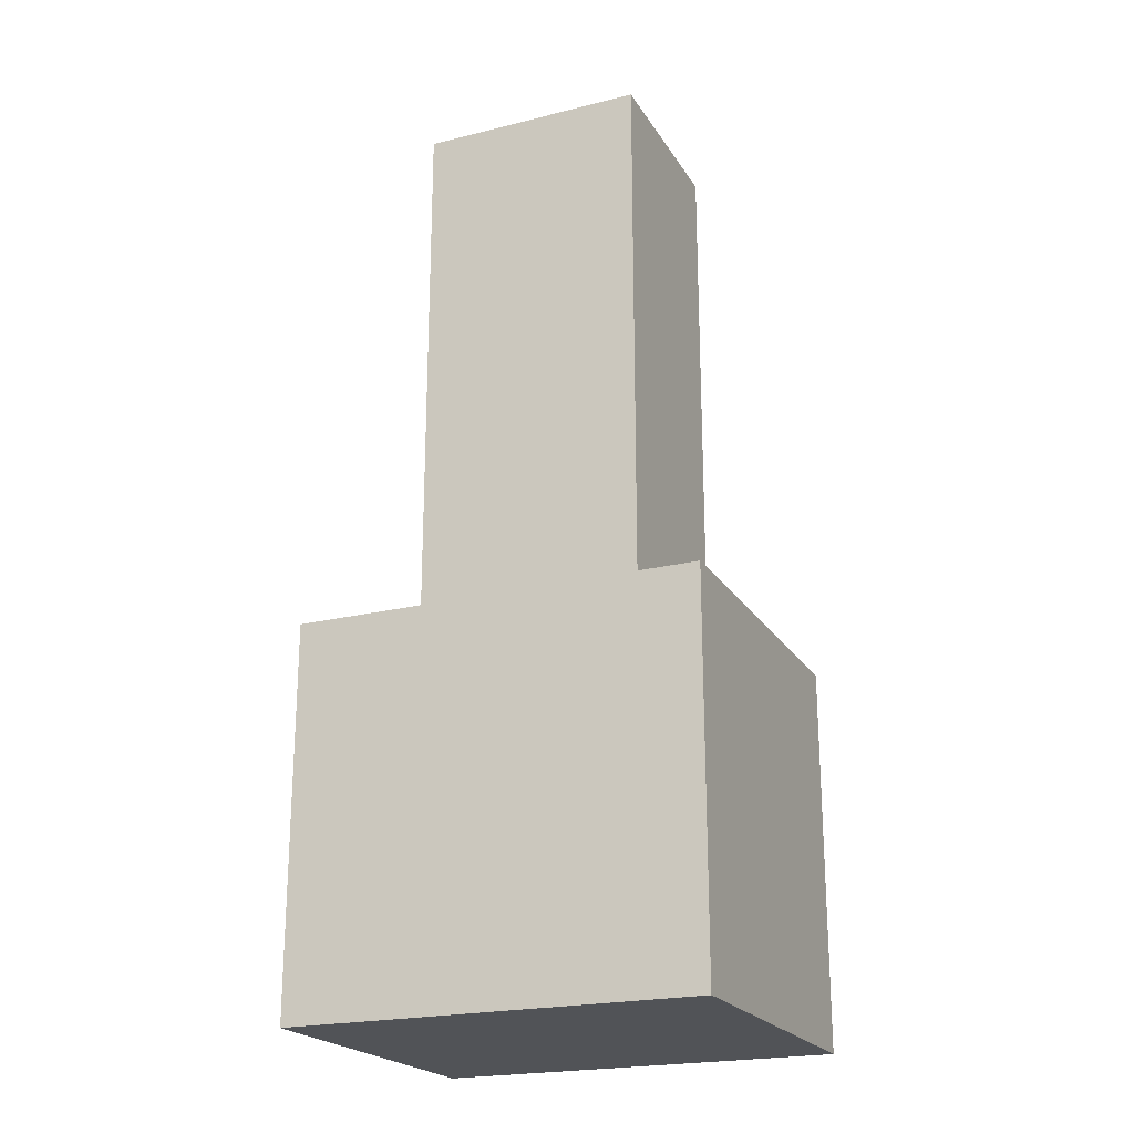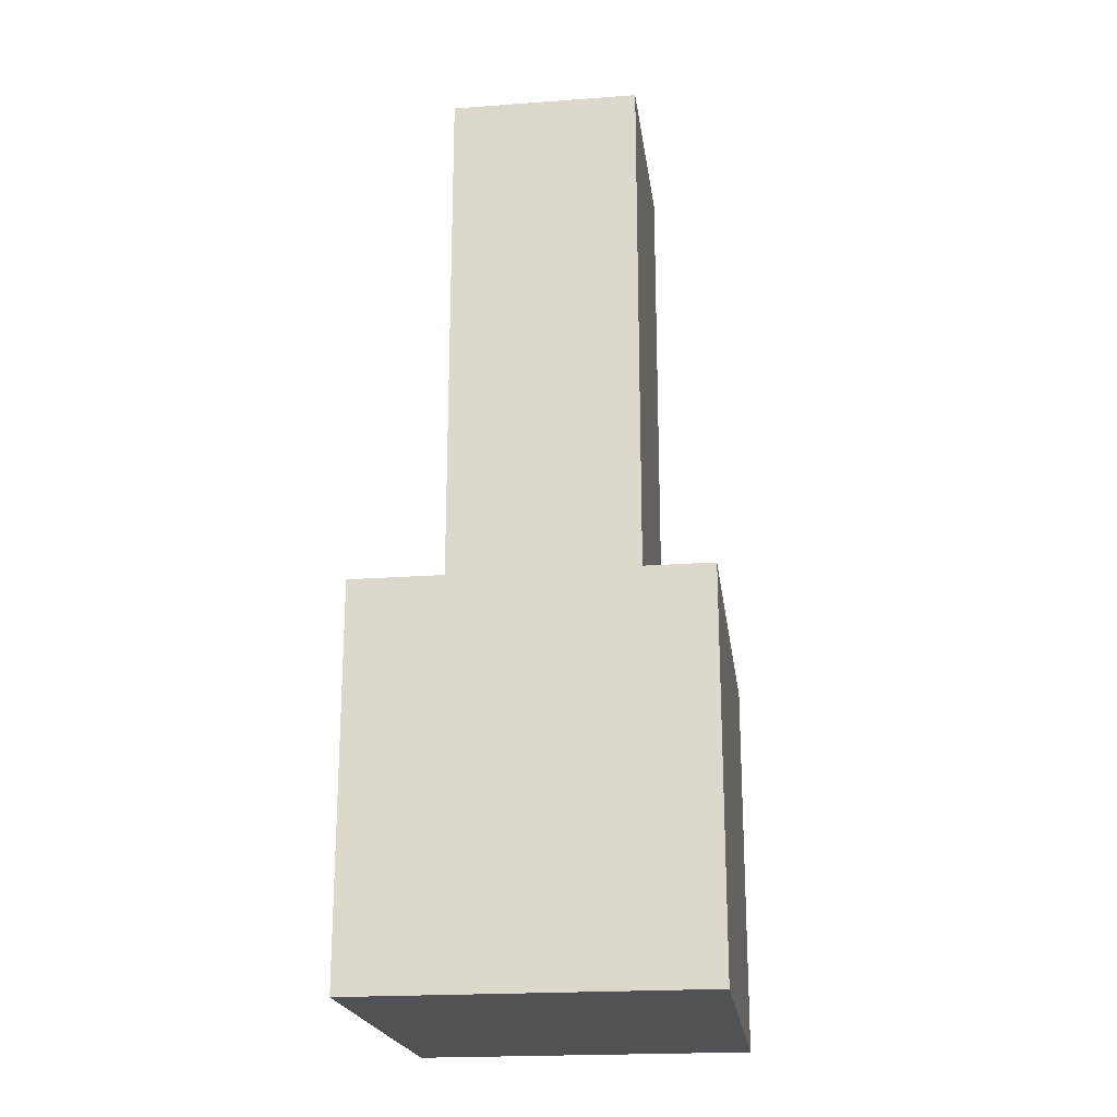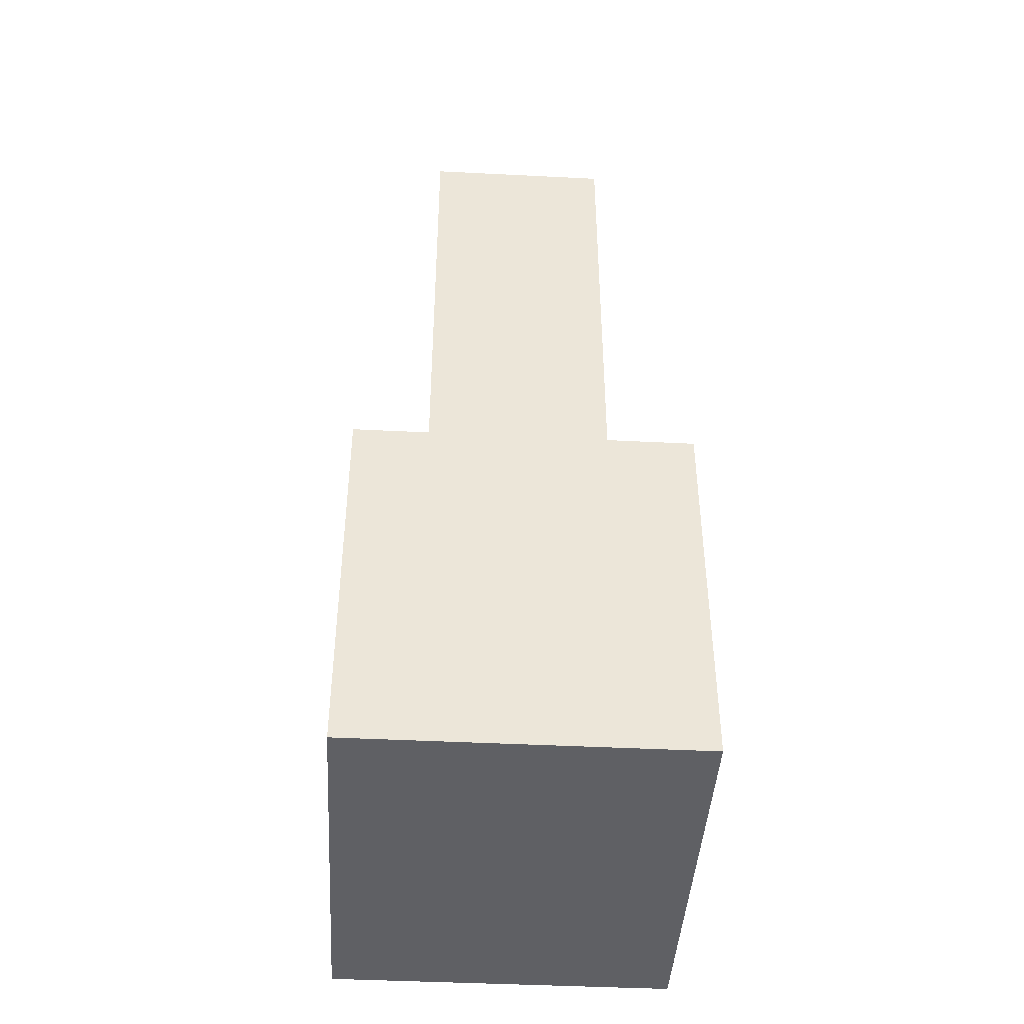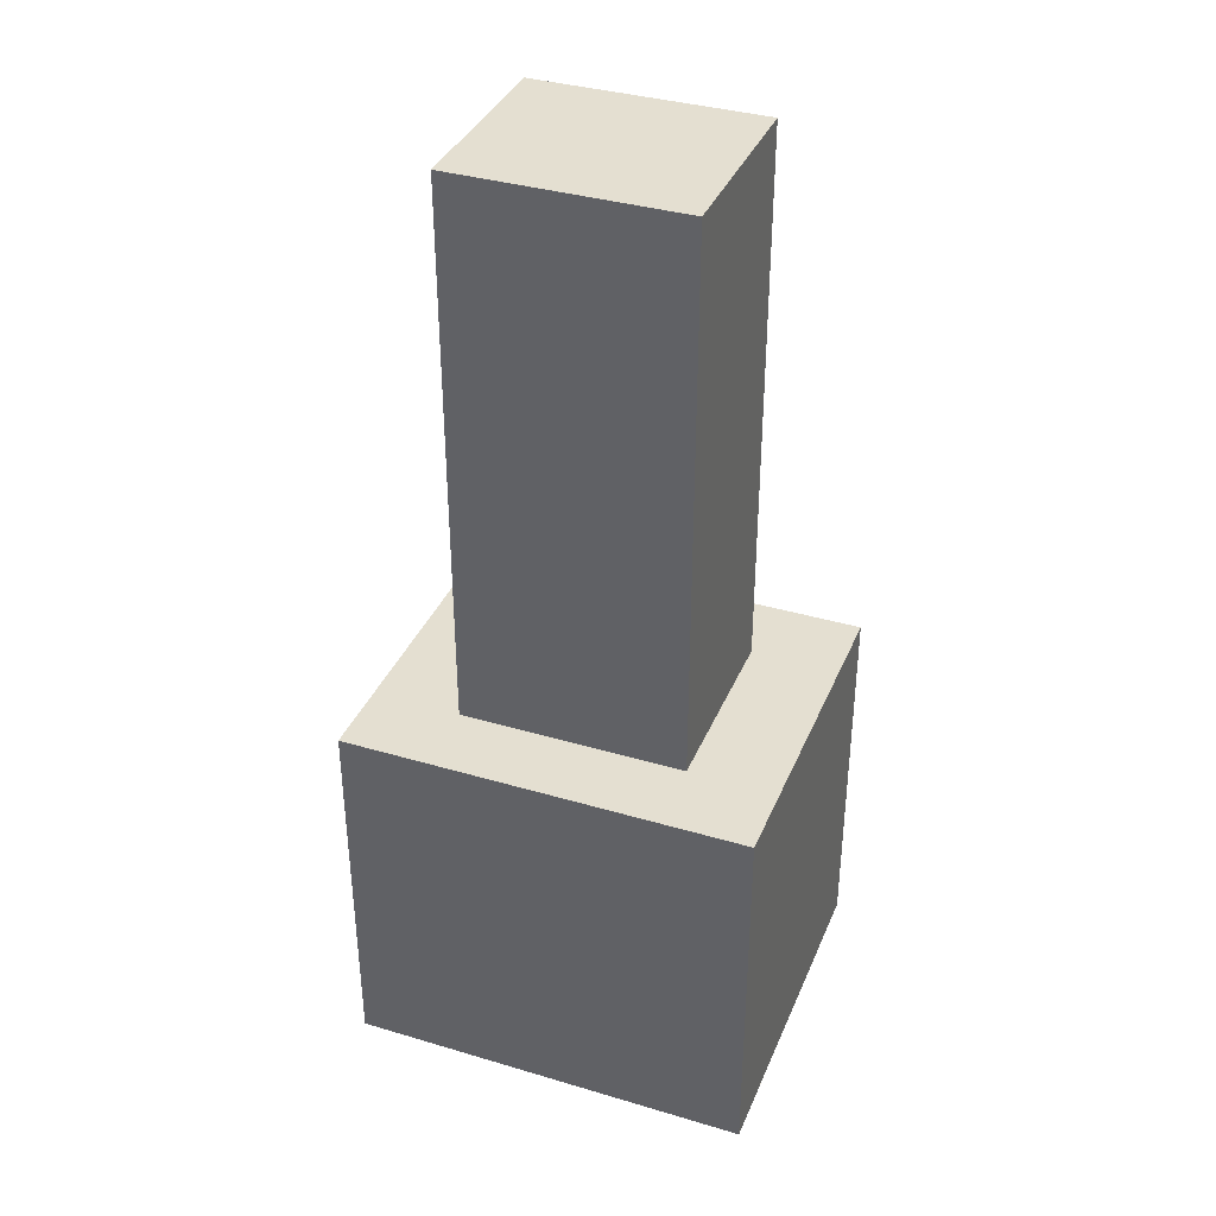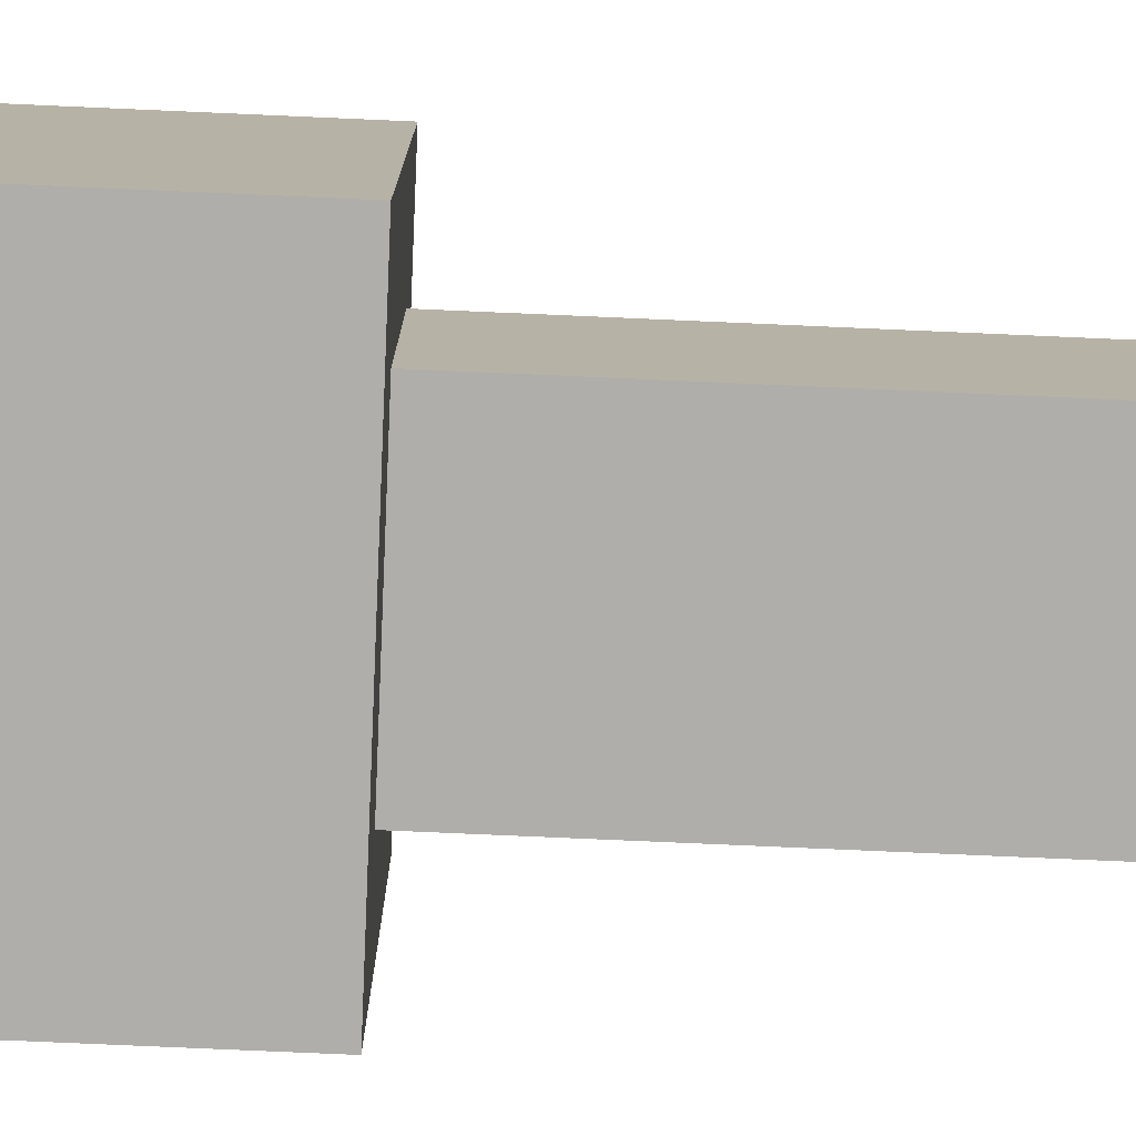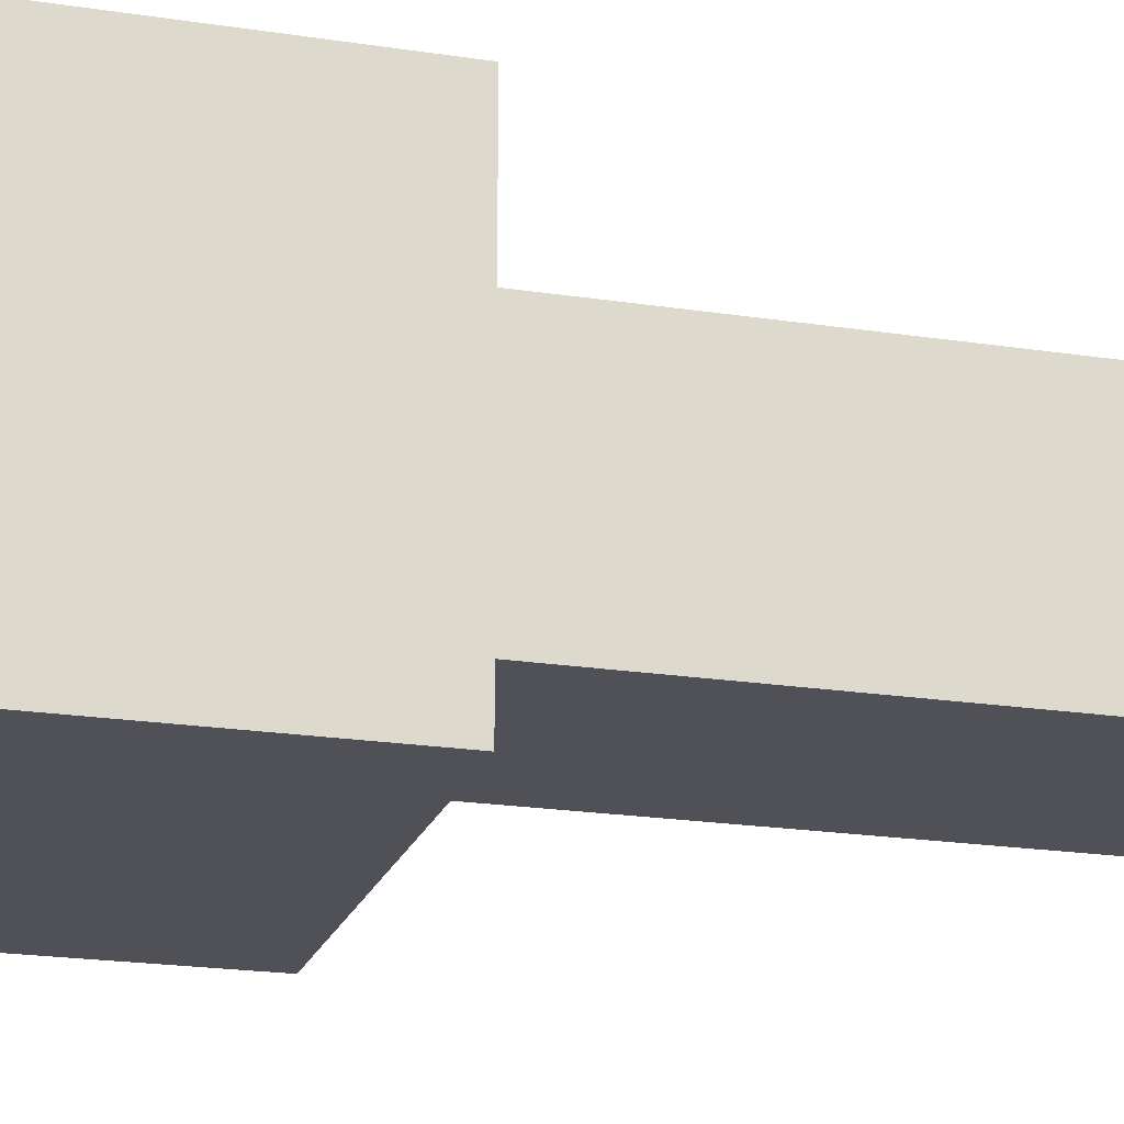
<metadata>
{"format":"obj","ext":"obj","renderer":"f3d","projection":"perspective","resolution":1024,"background":"white","views":[{"elev":-21.8,"azim":-156.4,"up":"+Y"},{"elev":-20.9,"azim":97.5,"up":"+Y"},{"elev":-43.7,"azim":-93.4,"up":"+Y"},{"elev":36.8,"azim":21.0,"up":"+Y"},{"elev":-77.9,"azim":87.5,"up":"+Z"},{"elev":-20.3,"azim":74.1,"up":"+Z"}]}
</metadata>
<code>
o buildings009 (279)
g buildings009 (279)
v 411.8 -1.804 34.15
v 407.3 -1.804 34.15
v 411.8 2.383 34.15
v 407.3 2.383 34.15
v 407.3 -1.804 34.15
v 407.3 -1.804 30.4
v 407.3 2.383 34.15
v 407.3 2.383 30.4
v 407.3 -1.804 30.4
v 411.8 -1.804 30.4
v 407.3 2.383 30.4
v 411.8 2.383 30.4
v 411.8 -1.804 30.4
v 411.8 -1.804 34.15
v 411.8 2.383 30.4
v 411.8 2.383 34.15
v 410.8 8.525 33.33
v 408.3 8.525 33.33
v 410.8 8.525 31.23
v 408.3 8.525 31.23
v 411.8 -1.804 30.4
v 407.3 -1.804 30.4
v 411.8 -1.804 34.15
v 407.3 -1.804 34.15
v 411.8 2.383 34.15
v 407.3 2.383 34.15
v 410.8 2.383 33.33
v 408.3 2.383 33.33
v 411.8 2.383 30.4
v 411.8 2.383 34.15
v 410.8 2.383 31.23
v 410.8 2.383 33.33
v 407.3 2.383 34.15
v 407.3 2.383 30.4
v 408.3 2.383 33.33
v 408.3 2.383 31.23
v 407.3 2.383 30.4
v 411.8 2.383 30.4
v 408.3 2.383 31.23
v 410.8 2.383 31.23
v 410.8 2.383 33.33
v 408.3 2.383 33.33
v 410.8 7.434 33.33
v 408.3 7.434 33.33
v 410.8 2.383 31.23
v 410.8 2.383 33.33
v 410.8 7.434 31.23
v 410.8 7.434 33.33
v 408.3 2.383 33.33
v 408.3 2.383 31.23
v 408.3 7.434 33.33
v 408.3 7.434 31.23
v 408.3 2.383 31.23
v 410.8 2.383 31.23
v 408.3 7.434 31.23
v 410.8 7.434 31.23
v 410.8 7.434 33.33
v 408.3 7.434 33.33
v 410.8 8.525 33.33
v 408.3 8.525 33.33
v 410.8 7.434 31.23
v 410.8 7.434 33.33
v 410.8 8.525 31.23
v 410.8 8.525 33.33
v 408.3 7.434 33.33
v 408.3 7.434 31.23
v 408.3 8.525 33.33
v 408.3 8.525 31.23
v 408.3 7.434 31.23
v 410.8 7.434 31.23
v 408.3 8.525 31.23
v 410.8 8.525 31.23
g buildings009 (279)
f 3 4 2 1
f 7 8 6 5
f 11 12 10 9
f 15 16 14 13
f 19 20 18 17
f 23 24 22 21
f 27 28 26 25
f 31 32 30 29
f 35 36 34 33
f 39 40 38 37
f 43 44 42 41
f 47 48 46 45
f 51 52 50 49
f 55 56 54 53
f 59 60 58 57
f 63 64 62 61
f 67 68 66 65
f 71 72 70 69

</code>
